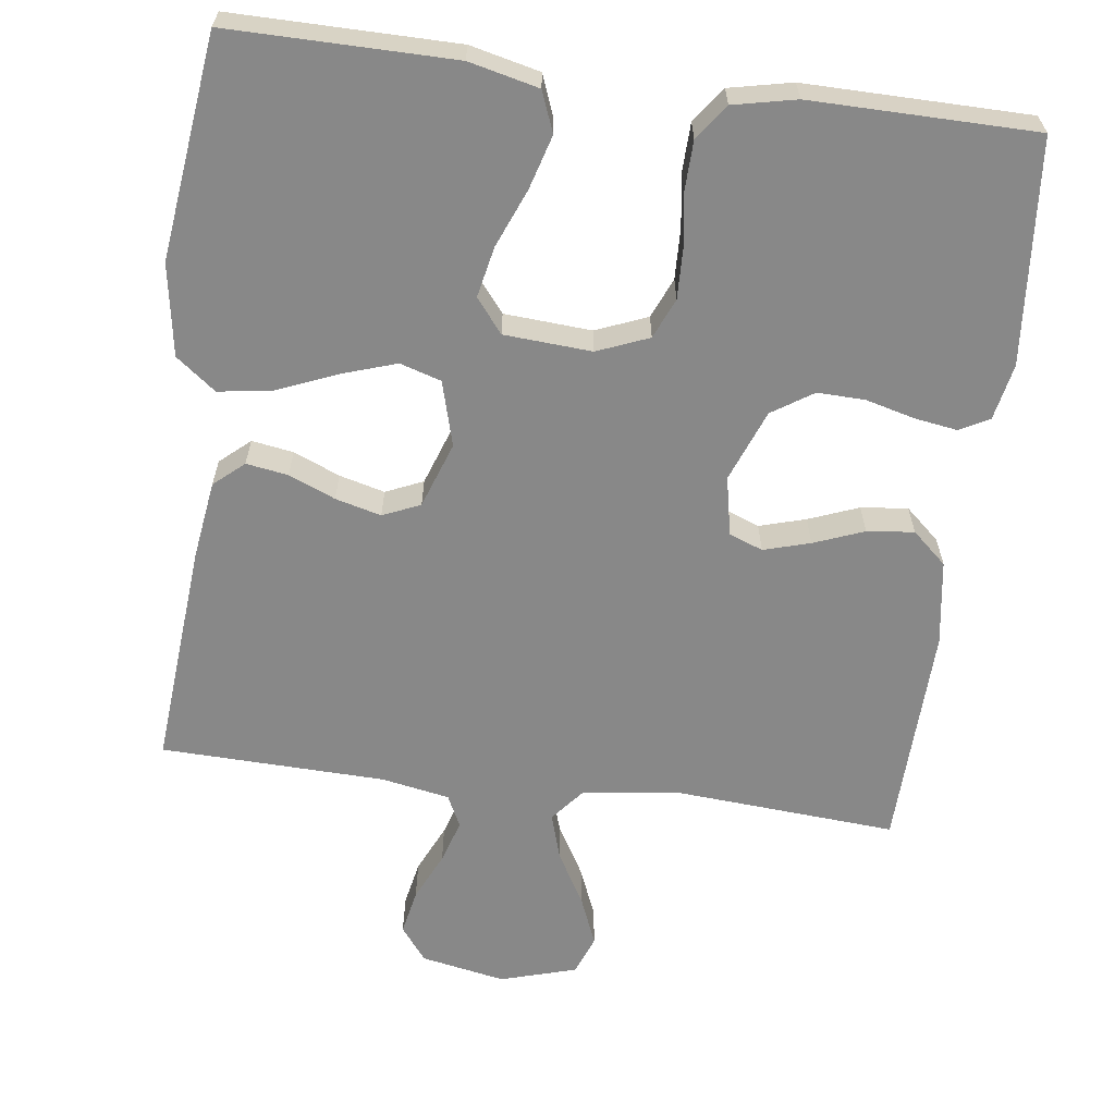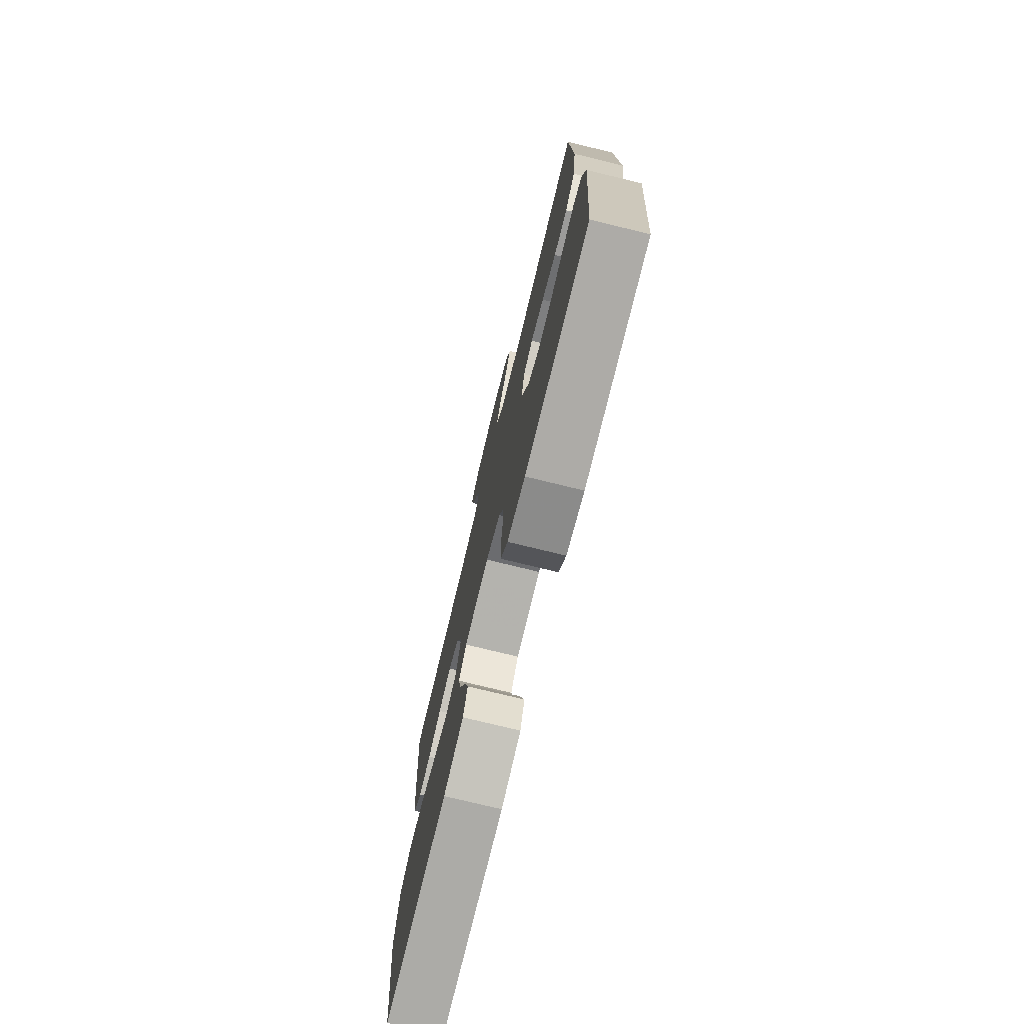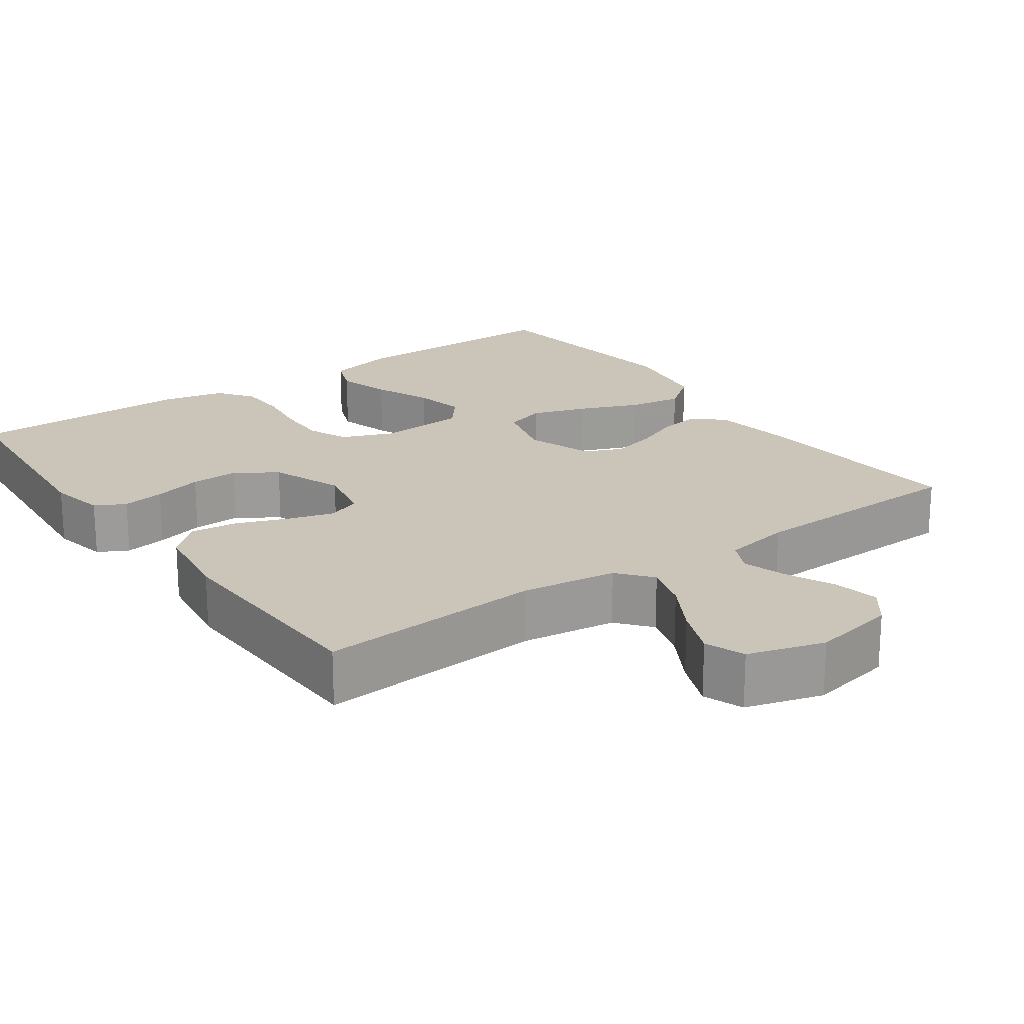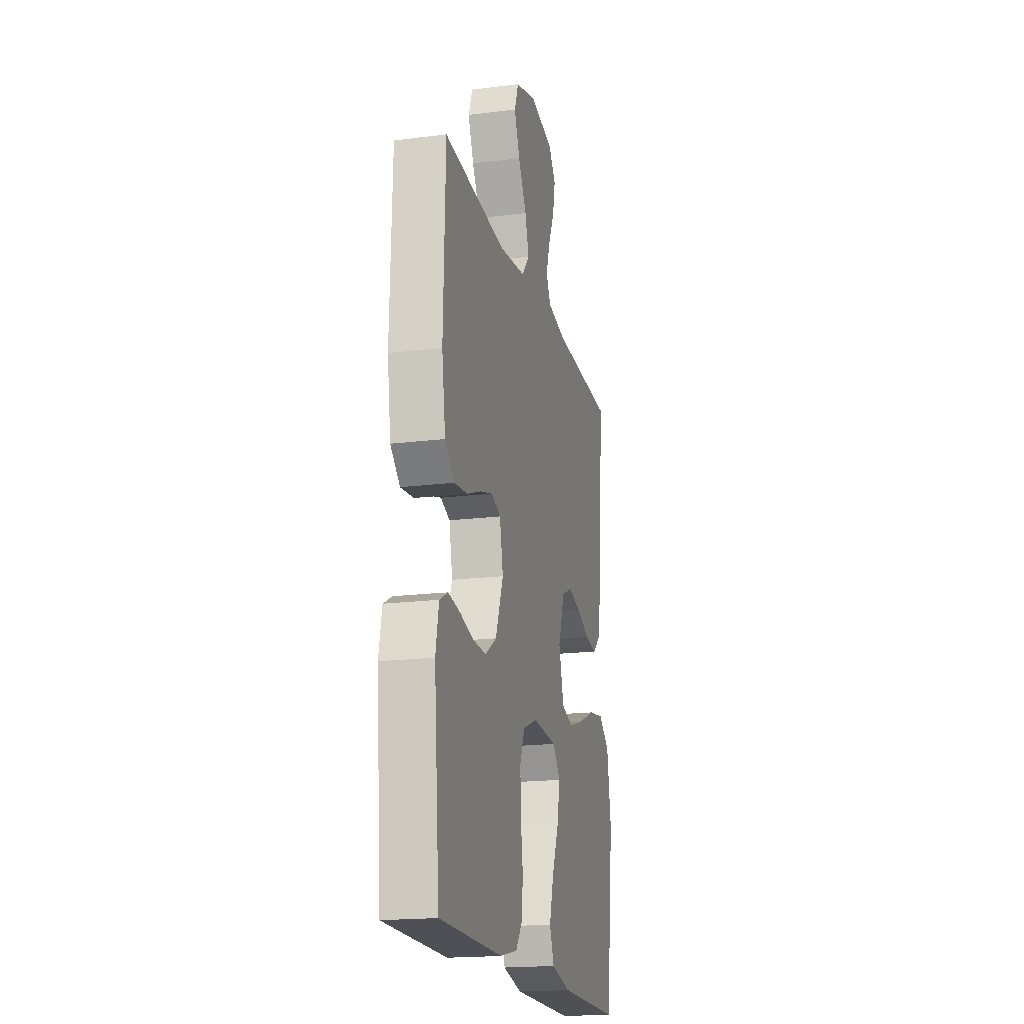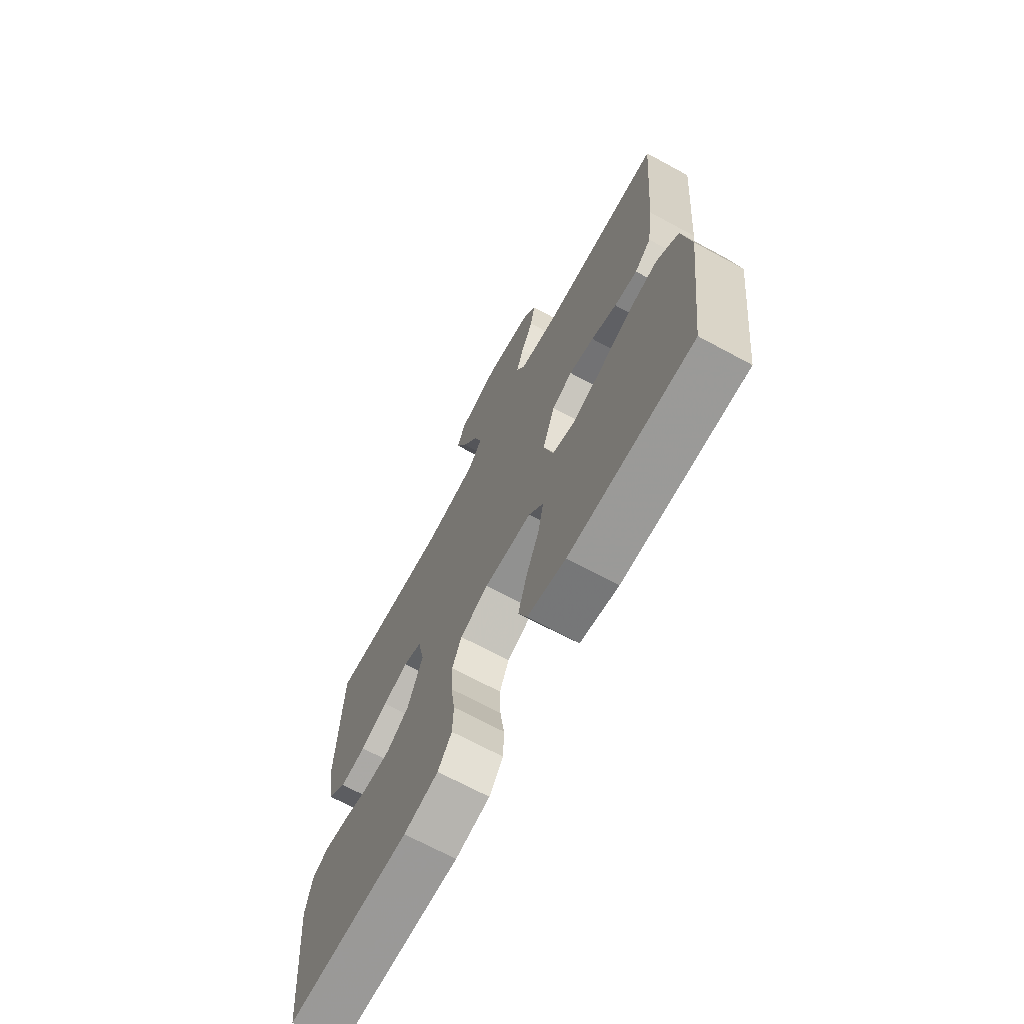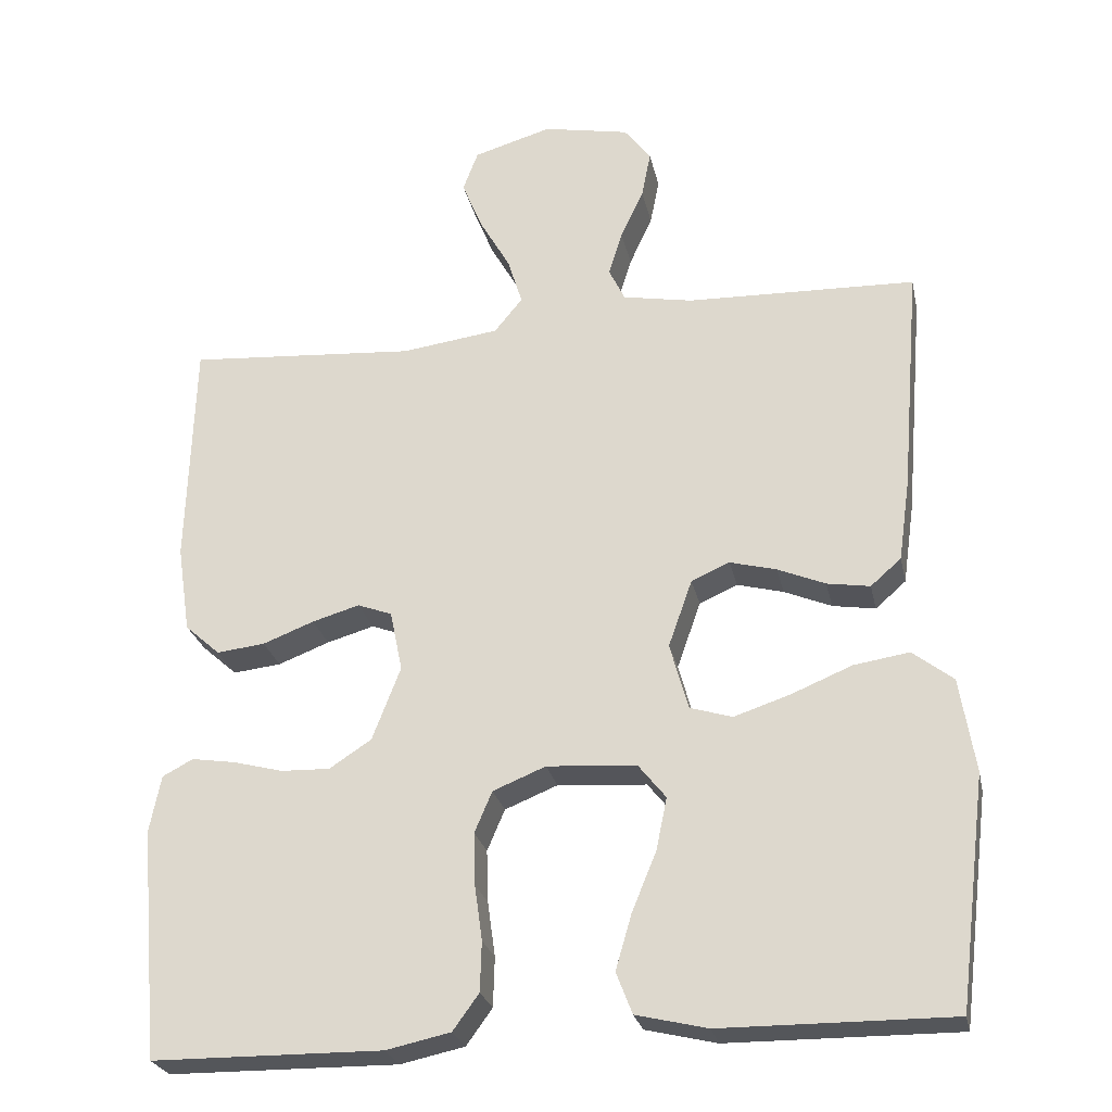
<metadata>
{"format":"obj","ext":"obj","renderer":"f3d","projection":"perspective","resolution":1024,"background":"white","views":[{"elev":-62.8,"azim":172.6,"up":"+Y"},{"elev":-75.9,"azim":-103.7,"up":"+Z"},{"elev":20.5,"azim":-35.4,"up":"+Y"},{"elev":-18.8,"azim":-76.5,"up":"+Z"},{"elev":-69.6,"azim":61.6,"up":"+Z"},{"elev":-25.7,"azim":11.9,"up":"+Z"}]}
</metadata>
<code>
v -0.5 0.07 -0.5
v -0.526 0.07 -0.2
v -0.511 0.07 -0.125
v -0.471 0.07 -0.104
v -0.414 0.07 -0.113
v -0.349 0.07 -0.13
v -0.285 0.07 -0.132
v -0.23 0.07 -0.096
v -0.193 0.07 0
v -0.209 0.07 0.079
v -0.254 0.07 0.096
v -0.316 0.07 0.078
v -0.383 0.07 0.052
v -0.446 0.07 0.045
v -0.492 0.07 0.086
v -0.509 0.07 0.2
v -0.5 0.07 0.5
v -0.2 0.07 0.478
v -0.073 0.07 0.495
v -0.036 0.07 0.54
v -0.055 0.07 0.602
v -0.095 0.07 0.672
v -0.122 0.07 0.738
v -0.102 0.07 0.791
v 0 0.07 0.821
v 0.113 0.07 0.799
v 0.148 0.07 0.753
v 0.136 0.07 0.692
v 0.106 0.07 0.627
v 0.088 0.07 0.569
v 0.109 0.07 0.526
v 0.2 0.07 0.509
v 0.5 0.07 0.5
v 0.475 0.07 0.2
v 0.46 0.07 0.094
v 0.42 0.07 0.059
v 0.364 0.07 0.068
v 0.302 0.07 0.094
v 0.241 0.07 0.11
v 0.191 0.07 0.088
v 0.16 0.07 0
v 0.184 0.07 -0.087
v 0.239 0.07 -0.104
v 0.312 0.07 -0.08
v 0.392 0.07 -0.047
v 0.464 0.07 -0.036
v 0.517 0.07 -0.077
v 0.537 0.07 -0.2
v 0.5 0.07 -0.5
v 0.2 0.07 -0.498
v 0.107 0.07 -0.476
v 0.086 0.07 -0.422
v 0.107 0.07 -0.35
v 0.139 0.07 -0.272
v 0.153 0.07 -0.204
v 0.117 0.07 -0.159
v 0 0.07 -0.151
v -0.069 0.07 -0.179
v -0.092 0.07 -0.233
v -0.09 0.07 -0.301
v -0.08 0.07 -0.373
v -0.082 0.07 -0.438
v -0.116 0.07 -0.485
v -0.2 0.07 -0.503
v -0.5 0 -0.5
v -0.526 0 -0.2
v -0.511 0 -0.125
v -0.471 0 -0.104
v -0.414 0 -0.113
v -0.349 0 -0.13
v -0.285 0 -0.132
v -0.23 0 -0.096
v -0.193 0 0
v -0.209 0 0.079
v -0.254 0 0.096
v -0.316 0 0.078
v -0.383 0 0.052
v -0.446 0 0.045
v -0.492 0 0.086
v -0.509 0 0.2
v -0.5 0 0.5
v -0.2 0 0.478
v -0.073 0 0.495
v -0.036 0 0.54
v -0.055 0 0.602
v -0.095 0 0.672
v -0.122 0 0.738
v -0.102 0 0.791
v 0 0 0.821
v 0.113 0 0.799
v 0.148 0 0.753
v 0.136 0 0.692
v 0.106 0 0.627
v 0.088 0 0.569
v 0.109 0 0.526
v 0.2 0 0.509
v 0.5 0 0.5
v 0.475 0 0.2
v 0.46 0 0.094
v 0.42 0 0.059
v 0.364 0 0.068
v 0.302 0 0.094
v 0.241 0 0.11
v 0.191 0 0.088
v 0.16 0 0
v 0.184 0 -0.087
v 0.239 0 -0.104
v 0.312 0 -0.08
v 0.392 0 -0.047
v 0.464 0 -0.036
v 0.517 0 -0.077
v 0.537 0 -0.2
v 0.5 0 -0.5
v 0.2 0 -0.498
v 0.107 0 -0.476
v 0.086 0 -0.422
v 0.107 0 -0.35
v 0.139 0 -0.272
v 0.153 0 -0.204
v 0.117 0 -0.159
v 0 0 -0.151
v -0.069 0 -0.179
v -0.092 0 -0.233
v -0.09 0 -0.301
v -0.08 0 -0.373
v -0.082 0 -0.438
v -0.116 0 -0.485
v -0.2 0 -0.503
f 4 5 6
f 3 4 6
f 2 3 6
f 1 2 6
f 64 1 6
f 63 64 6
f 62 63 6
f 61 62 6
f 60 61 6
f 59 60 6 7
f 58 59 7 8
f 57 58 8 9
f 56 57 9 10
f 52 53 54
f 51 52 54
f 50 51 54
f 49 50 54
f 48 49 54
f 47 48 54
f 46 47 54
f 45 46 54
f 44 45 54
f 43 44 54 55
f 42 43 55 56
f 36 37 38
f 35 36 38
f 34 35 38
f 33 34 38
f 32 33 38
f 31 32 38 39
f 30 31 39 40
f 27 28 29
f 26 27 29
f 25 26 29
f 24 25 29
f 23 24 29
f 22 23 29
f 21 22 29
f 20 21 29 30
f 30 40 41
f 20 30 41
f 19 20 41
f 16 17 18
f 15 16 18
f 14 15 18
f 13 14 18
f 12 13 18
f 11 12 18 19
f 42 56 10
f 41 42 10
f 19 41 10
f 10 11 19
f 70 69 68
f 70 68 67
f 70 67 66
f 70 66 65
f 70 65 128
f 70 128 127
f 70 127 126
f 70 126 125
f 70 125 124
f 71 70 124 123
f 72 71 123 122
f 73 72 122 121
f 74 73 121 120
f 118 117 116
f 118 116 115
f 118 115 114
f 118 114 113
f 118 113 112
f 118 112 111
f 118 111 110
f 118 110 109
f 118 109 108
f 119 118 108 107
f 120 119 107 106
f 102 101 100
f 102 100 99
f 102 99 98
f 102 98 97
f 102 97 96
f 103 102 96 95
f 104 103 95 94
f 93 92 91
f 93 91 90
f 93 90 89
f 93 89 88
f 93 88 87
f 93 87 86
f 93 86 85
f 94 93 85 84
f 105 104 94
f 105 94 84
f 105 84 83
f 82 81 80
f 82 80 79
f 82 79 78
f 82 78 77
f 82 77 76
f 83 82 76 75
f 74 120 106
f 74 106 105
f 74 105 83
f 83 75 74
f 1 65 66 2
f 2 66 67 3
f 3 67 68 4
f 4 68 69 5
f 5 69 70 6
f 6 70 71 7
f 7 71 72 8
f 8 72 73 9
f 9 73 74 10
f 10 74 75 11
f 11 75 76 12
f 12 76 77 13
f 13 77 78 14
f 14 78 79 15
f 15 79 80 16
f 16 80 81 17
f 17 81 82 18
f 18 82 83 19
f 19 83 84 20
f 20 84 85 21
f 21 85 86 22
f 22 86 87 23
f 23 87 88 24
f 24 88 89 25
f 25 89 90 26
f 26 90 91 27
f 27 91 92 28
f 28 92 93 29
f 29 93 94 30
f 30 94 95 31
f 31 95 96 32
f 32 96 97 33
f 33 97 98 34
f 34 98 99 35
f 35 99 100 36
f 36 100 101 37
f 37 101 102 38
f 38 102 103 39
f 39 103 104 40
f 40 104 105 41
f 41 105 106 42
f 42 106 107 43
f 43 107 108 44
f 44 108 109 45
f 45 109 110 46
f 46 110 111 47
f 47 111 112 48
f 48 112 113 49
f 49 113 114 50
f 50 114 115 51
f 51 115 116 52
f 52 116 117 53
f 53 117 118 54
f 54 118 119 55
f 55 119 120 56
f 56 120 121 57
f 57 121 122 58
f 58 122 123 59
f 59 123 124 60
f 60 124 125 61
f 61 125 126 62
f 62 126 127 63
f 63 127 128 64
f 64 128 65 1

</code>
